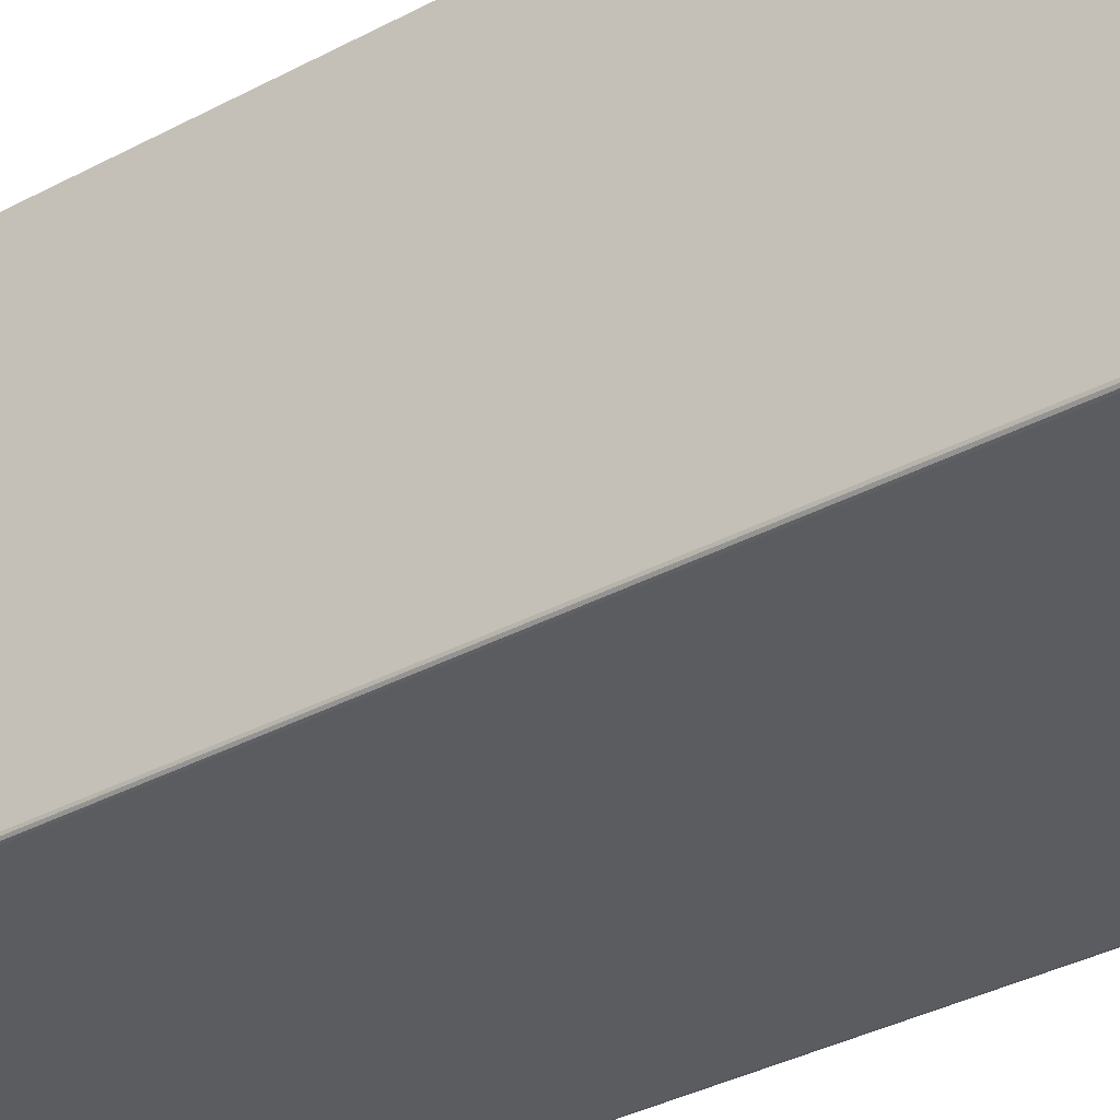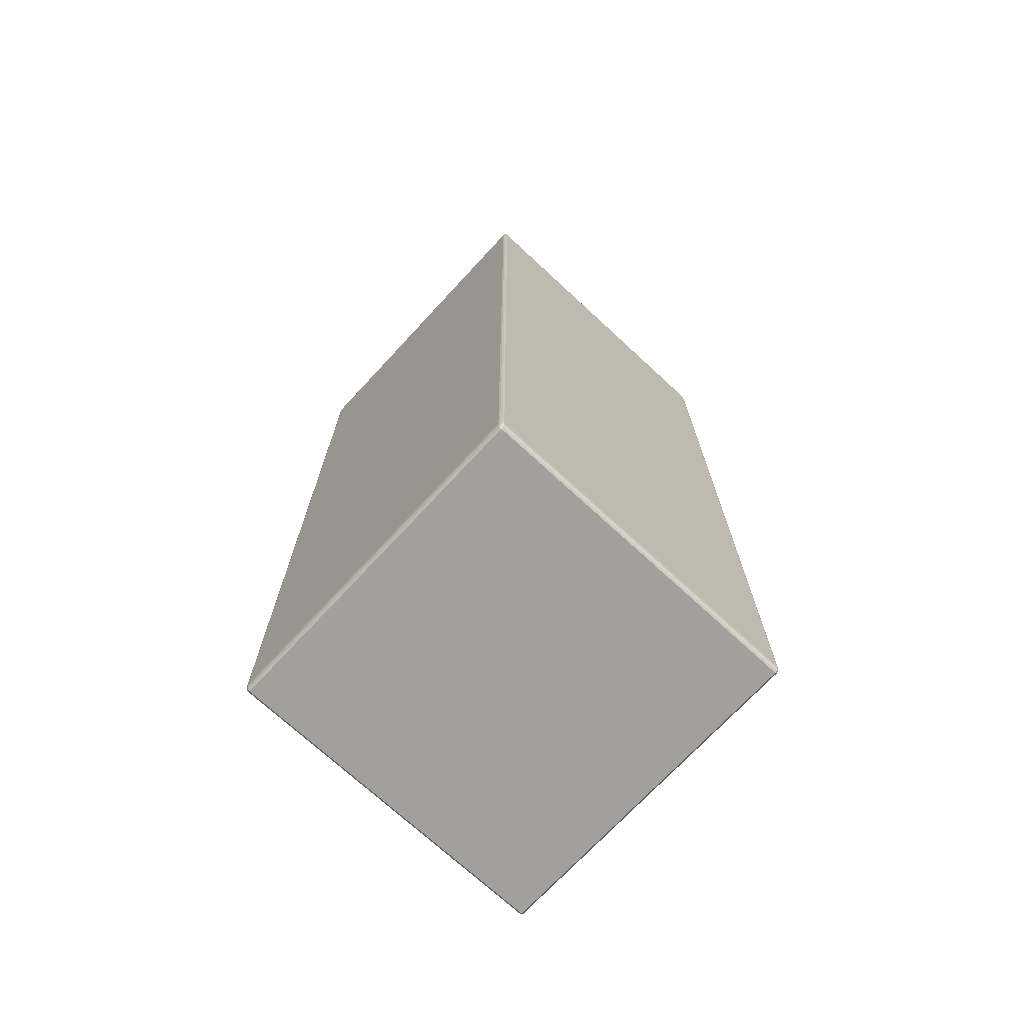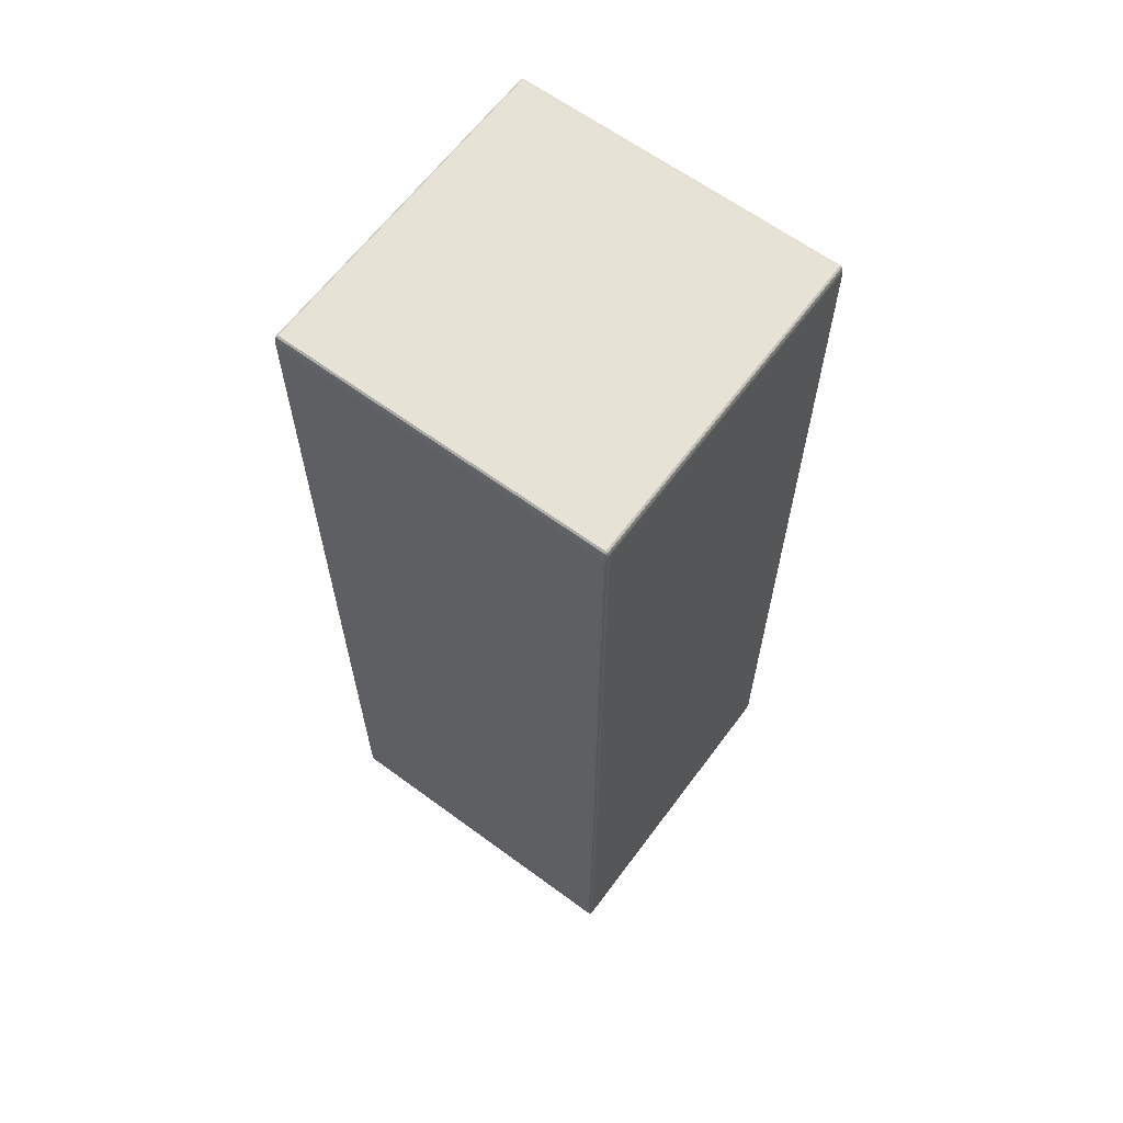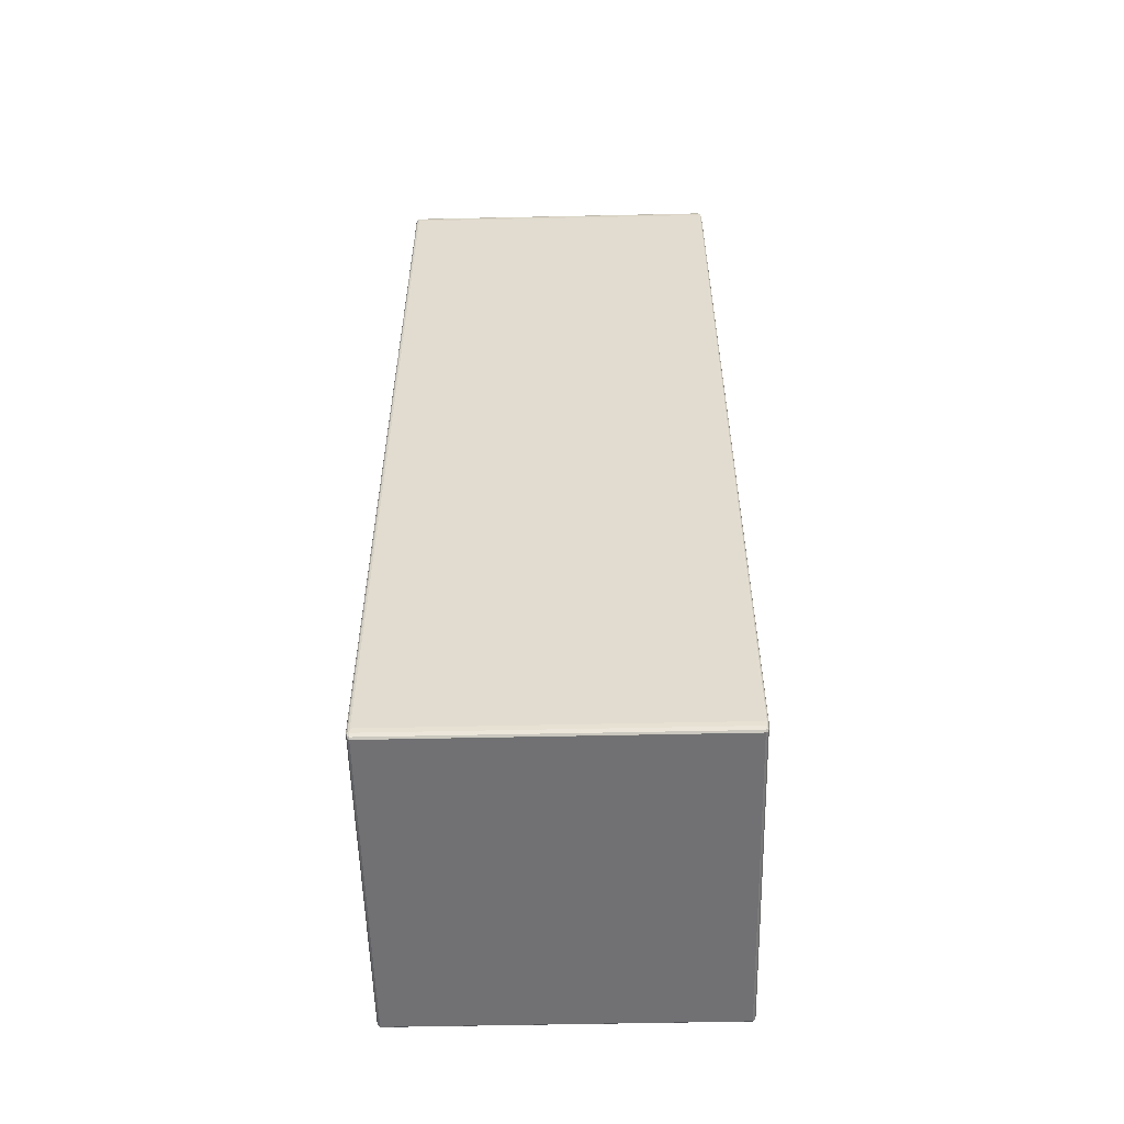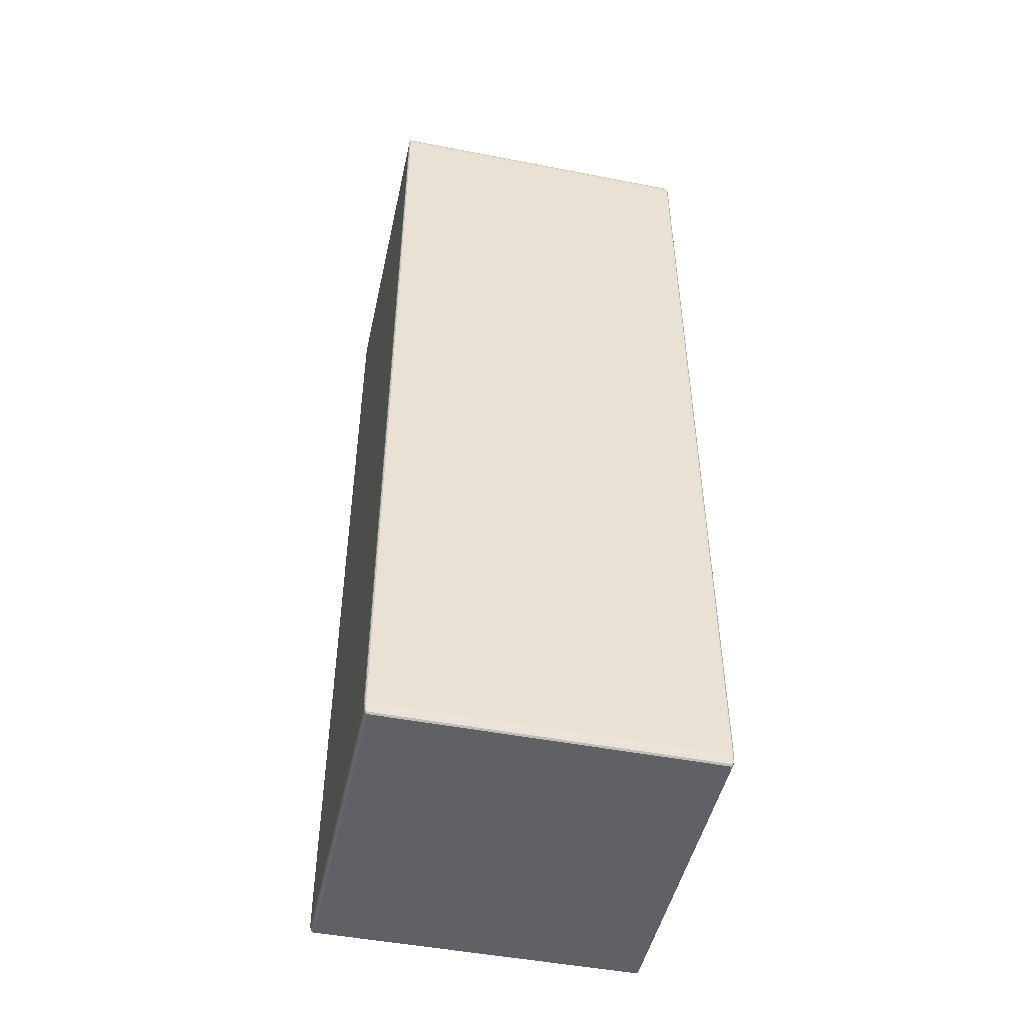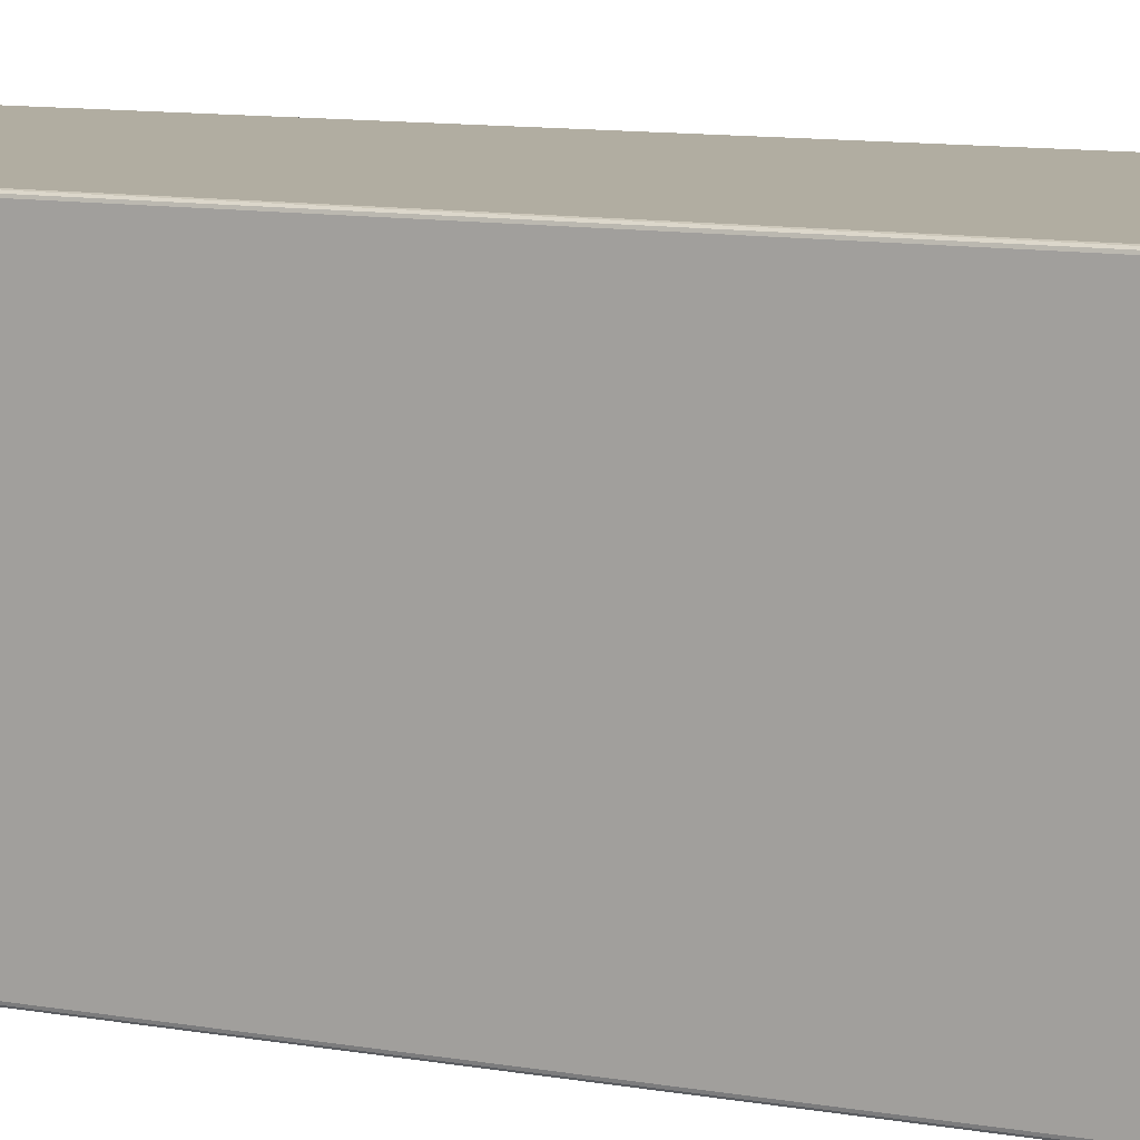
<metadata>
{"format":"obj","ext":"obj","renderer":"f3d","projection":"perspective","resolution":1024,"background":"white","views":[{"elev":-34.9,"azim":-54.3,"up":"+Y"},{"elev":-71.7,"azim":137.2,"up":"+Z"},{"elev":63.5,"azim":36.6,"up":"+Z"},{"elev":-55.3,"azim":-88.7,"up":"+Z"},{"elev":-48.0,"azim":77.7,"up":"+Z"},{"elev":10.3,"azim":-65.6,"up":"+Y"}]}
</metadata>
<code>
o Cube_Cube.001
v -0.9789 -1 2.791
v -0.9789 -0.9789 2.851
v -1 -0.9789 2.791
v -0.9789 -0.9972 2.821
v -0.9894 -0.9972 2.791
v -0.989 -0.9944 2.82
v -0.9894 -0.9789 2.843
v -0.9789 -0.9894 2.843
v -0.989 -0.989 2.836
v -0.9972 -0.9894 2.791
v -0.9972 -0.9789 2.821
v -0.9944 -0.989 2.82
v -1 0.9789 2.791
v -0.9789 0.9789 2.851
v -0.9789 1 2.791
v -0.9972 0.9789 2.821
v -0.9972 0.9894 2.791
v -0.9944 0.989 2.82
v -0.9789 0.9894 2.843
v -0.9894 0.9789 2.843
v -0.989 0.989 2.836
v -0.9894 0.9972 2.791
v -0.9789 0.9972 2.821
v -0.989 0.9944 2.82
v -1 -0.9789 -2.791
v -0.9789 -0.9789 -2.851
v -0.9789 -1 -2.791
v -0.9972 -0.9789 -2.821
v -0.9972 -0.9894 -2.791
v -0.9944 -0.989 -2.82
v -0.9789 -0.9894 -2.843
v -0.9894 -0.9789 -2.843
v -0.989 -0.989 -2.836
v -0.9894 -0.9972 -2.791
v -0.9789 -0.9972 -2.821
v -0.989 -0.9944 -2.82
v -0.9789 1 -2.791
v -0.9789 0.9789 -2.851
v -1 0.9789 -2.791
v -0.9789 0.9972 -2.821
v -0.9894 0.9972 -2.791
v -0.989 0.9944 -2.82
v -0.9894 0.9789 -2.843
v -0.9789 0.9894 -2.843
v -0.989 0.989 -2.836
v -0.9972 0.9894 -2.791
v -0.9972 0.9789 -2.821
v -0.9944 0.989 -2.82
v 1 -0.9789 2.791
v 0.9789 -0.9789 2.851
v 0.9789 -1 2.791
v 0.9972 -0.9789 2.821
v 0.9972 -0.9894 2.791
v 0.9944 -0.989 2.82
v 0.9789 -0.9894 2.843
v 0.9894 -0.9789 2.843
v 0.989 -0.989 2.836
v 0.9894 -0.9972 2.791
v 0.9789 -0.9972 2.821
v 0.989 -0.9944 2.82
v 0.9789 1 2.791
v 0.9789 0.9789 2.851
v 1 0.9789 2.791
v 0.9789 0.9972 2.821
v 0.9894 0.9972 2.791
v 0.989 0.9944 2.82
v 0.9894 0.9789 2.843
v 0.9789 0.9894 2.843
v 0.989 0.989 2.836
v 0.9972 0.9894 2.791
v 0.9972 0.9789 2.821
v 0.9944 0.989 2.82
v 0.9789 -1 -2.791
v 0.9789 -0.9789 -2.851
v 1 -0.9789 -2.791
v 0.9789 -0.9972 -2.821
v 0.9894 -0.9972 -2.791
v 0.989 -0.9944 -2.82
v 0.9894 -0.9789 -2.843
v 0.9789 -0.9894 -2.843
v 0.989 -0.989 -2.836
v 0.9972 -0.9894 -2.791
v 0.9972 -0.9789 -2.821
v 0.9944 -0.989 -2.82
v 0.9789 1 -2.791
v 1 0.9789 -2.791
v 0.9789 0.9789 -2.851
v 0.9894 0.9972 -2.791
v 0.9789 0.9972 -2.821
v 0.989 0.9944 -2.82
v 0.9972 0.9789 -2.821
v 0.9972 0.9894 -2.791
v 0.9944 0.989 -2.82
v 0.9789 0.9894 -2.843
v 0.9894 0.9789 -2.843
v 0.989 0.989 -2.836
v -1 -0.9789 0
v -0.9789 -1 0
v -0.9972 -0.9895 0
v -0.9895 -0.9972 0
v -1 0.9789 0
v -0.9789 1 0
v -0.9972 0.9895 0
v -0.9895 0.9972 0
v 1 -0.9789 0
v 0.9789 -1 0
v 0.9972 -0.9895 0
v 0.9895 -0.9972 0
v 1 0.9789 0
v 0.9789 1 0
v 0.9972 0.9895 0
v 0.9895 0.9972 0
f 98 106 51 1
f 110 102 15 61
f 105 109 63 49
f 50 62 14 2
f 1 4 6 5
f 4 8 9 6
f 2 7 9 8
f 7 11 12 9
f 3 10 12 11
f 10 5 6 12
f 6 9 12
f 13 16 18 17
f 16 20 21 18
f 14 19 21 20
f 19 23 24 21
f 15 22 24 23
f 22 17 18 24
f 18 21 24
f 49 52 54 53
f 52 56 57 54
f 50 55 57 56
f 55 59 60 57
f 51 58 60 59
f 58 53 54 60
f 54 57 60
f 61 64 66 65
f 64 68 69 66
f 62 67 69 68
f 67 71 72 69
f 63 70 72 71
f 70 65 66 72
f 66 69 72
f 98 1 5 100
f 100 5 10 99
f 99 10 3 97
f 2 14 20 7
f 7 20 16 11
f 11 16 13 3
f 110 61 65 112
f 112 65 70 111
f 111 70 63 109
f 62 50 56 67
f 67 56 52 71
f 71 52 49 63
f 1 51 59 4
f 4 59 55 8
f 8 55 50 2
f 61 15 23 64
f 64 23 19 68
f 68 19 14 62
f 15 102 104 22
f 22 104 103 17
f 17 103 101 13
f 51 106 108 58
f 58 108 107 53
f 53 107 105 49
f 3 13 101 97
f 85 37 102 110
f 27 73 106 98
f 75 86 109 105
f 26 38 87 74
f 97 101 39 25
f 25 28 30 29
f 28 32 33 30
f 26 31 33 32
f 31 35 36 33
f 27 34 36 35
f 34 29 30 36
f 30 33 36
f 37 40 42 41
f 40 44 45 42
f 38 43 45 44
f 43 47 48 45
f 39 46 48 47
f 46 41 42 48
f 42 45 48
f 73 76 78 77
f 76 80 81 78
f 74 79 81 80
f 79 83 84 81
f 75 82 84 83
f 82 77 78 84
f 78 81 84
f 85 88 90 89
f 88 92 93 90
f 86 91 93 92
f 91 95 96 93
f 87 94 96 95
f 94 89 90 96
f 90 93 96
f 102 37 41 104
f 104 41 46 103
f 103 46 39 101
f 38 26 32 43
f 43 32 28 47
f 47 28 25 39
f 73 27 35 76
f 76 35 31 80
f 80 31 26 74
f 37 85 89 40
f 40 89 94 44
f 44 94 87 38
f 86 75 83 91
f 91 83 79 95
f 95 79 74 87
f 106 73 77 108
f 108 77 82 107
f 107 82 75 105
f 27 98 100 34
f 34 100 99 29
f 29 99 97 25
f 85 110 112 88
f 88 112 111 92
f 92 111 109 86

</code>
